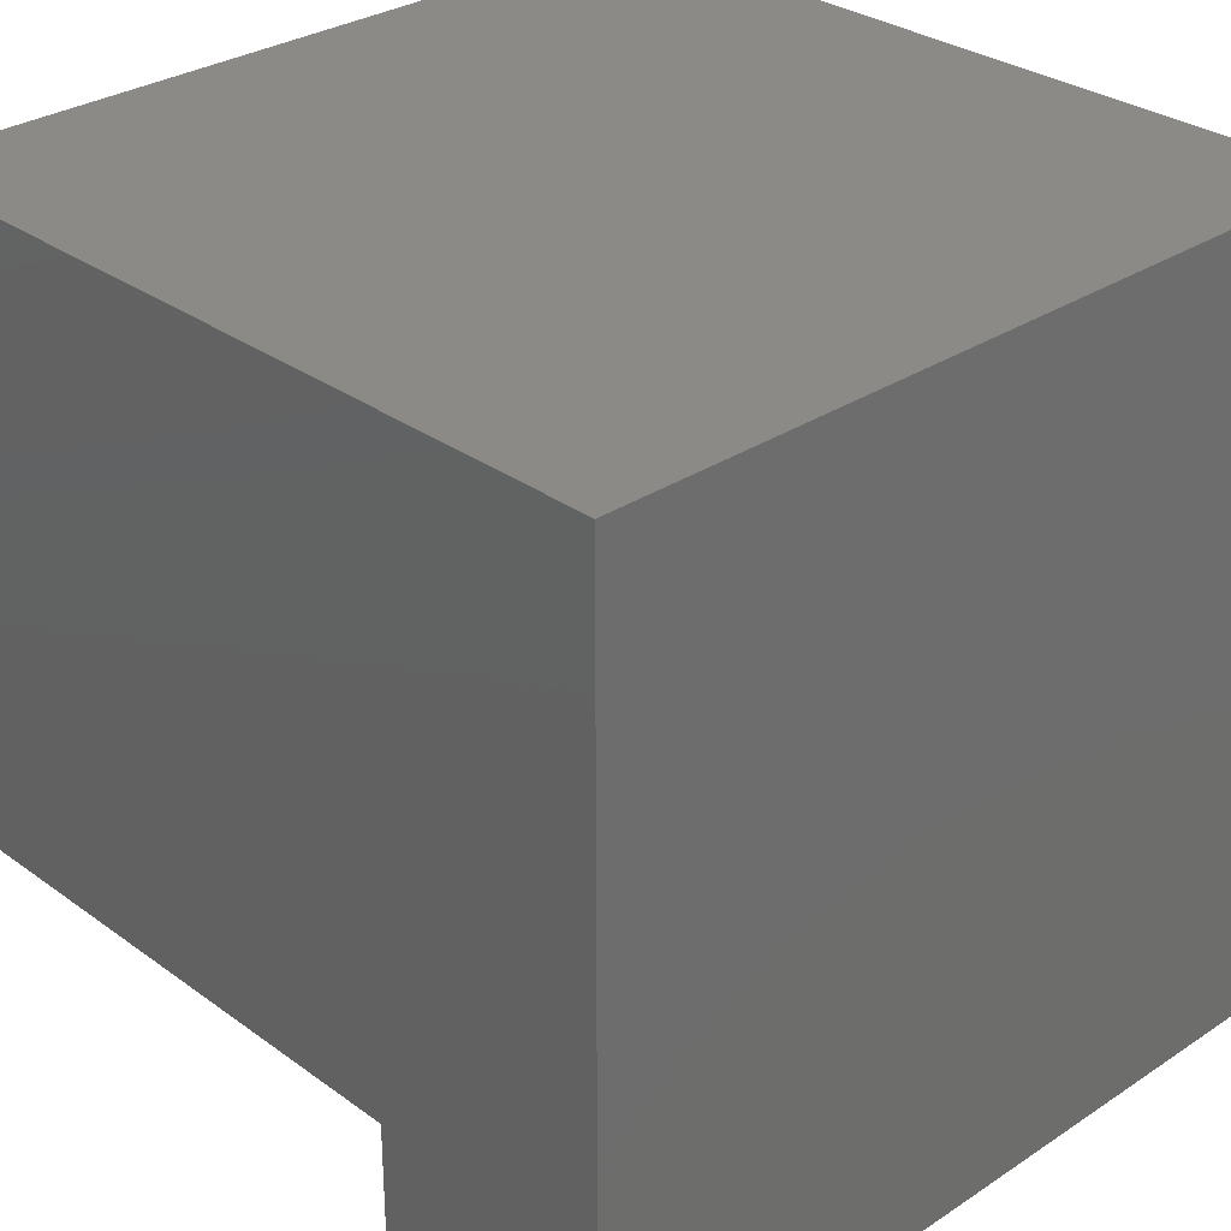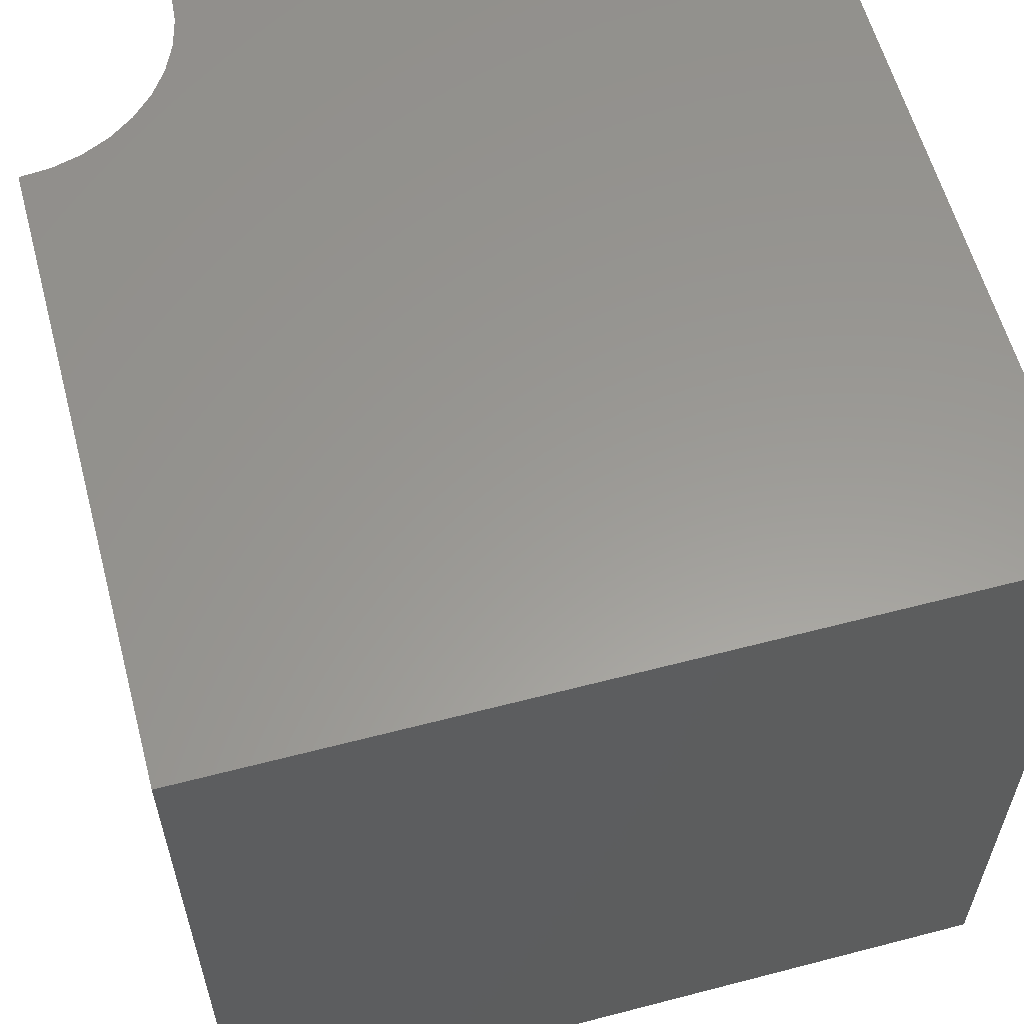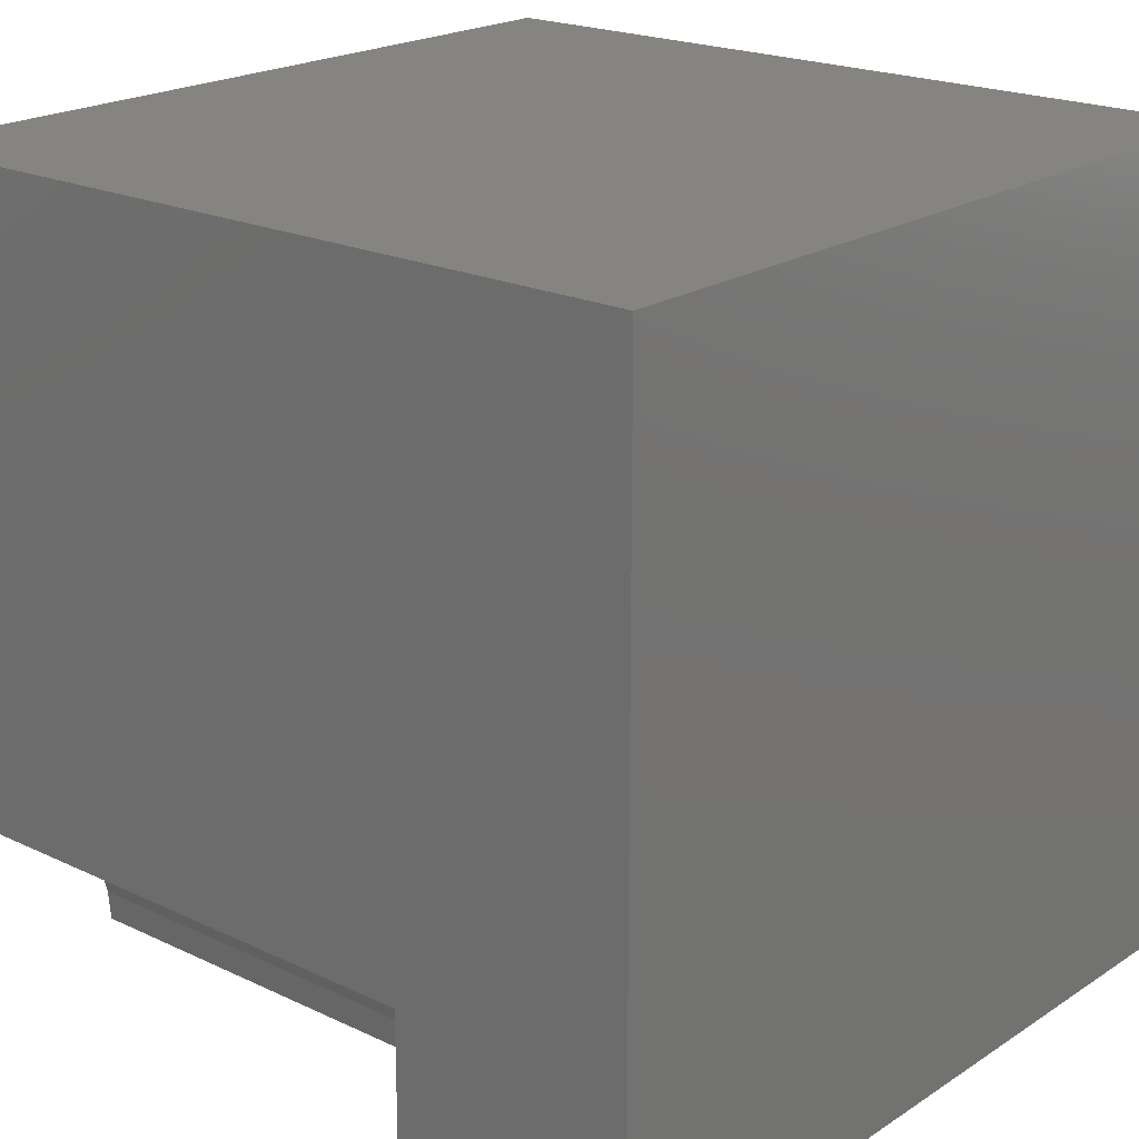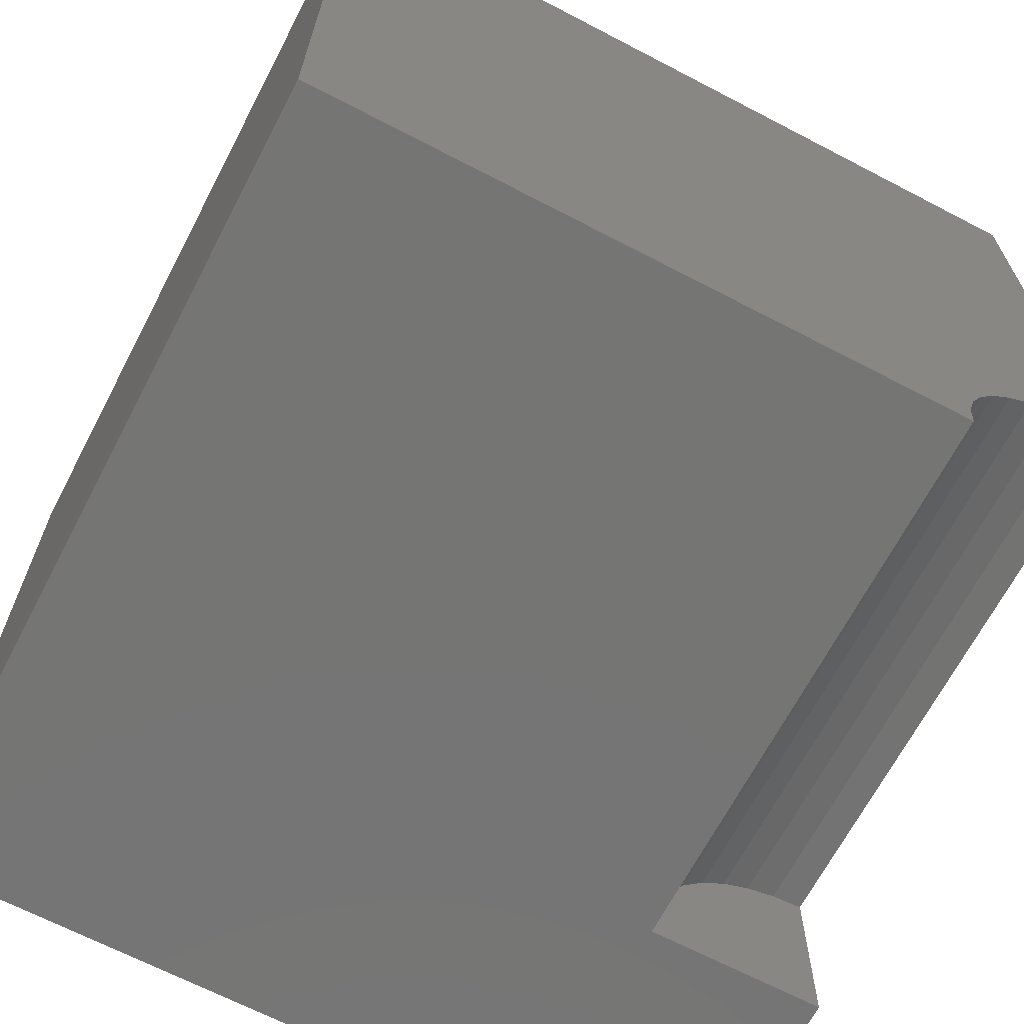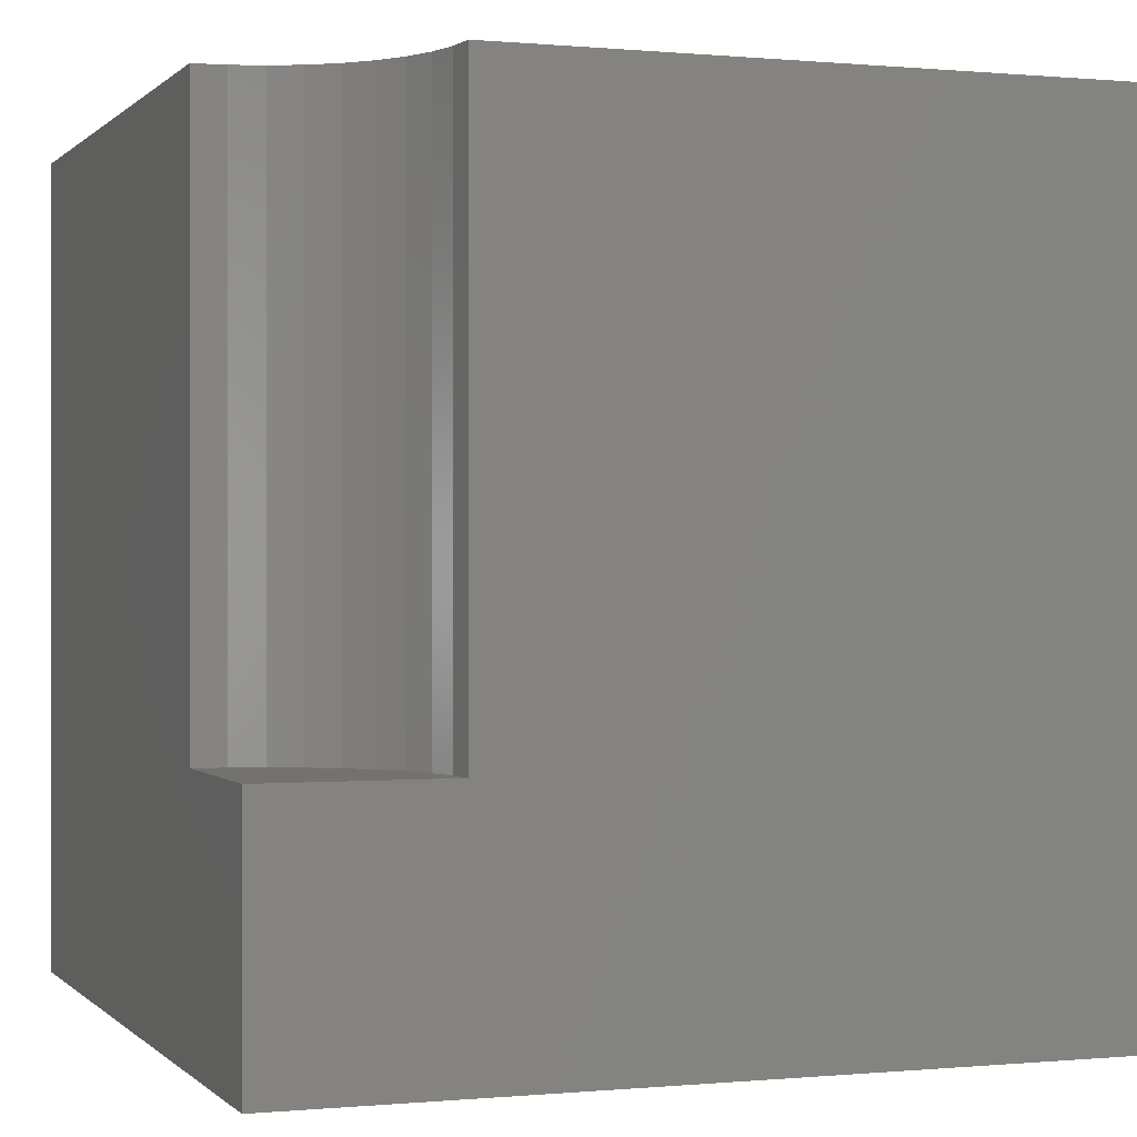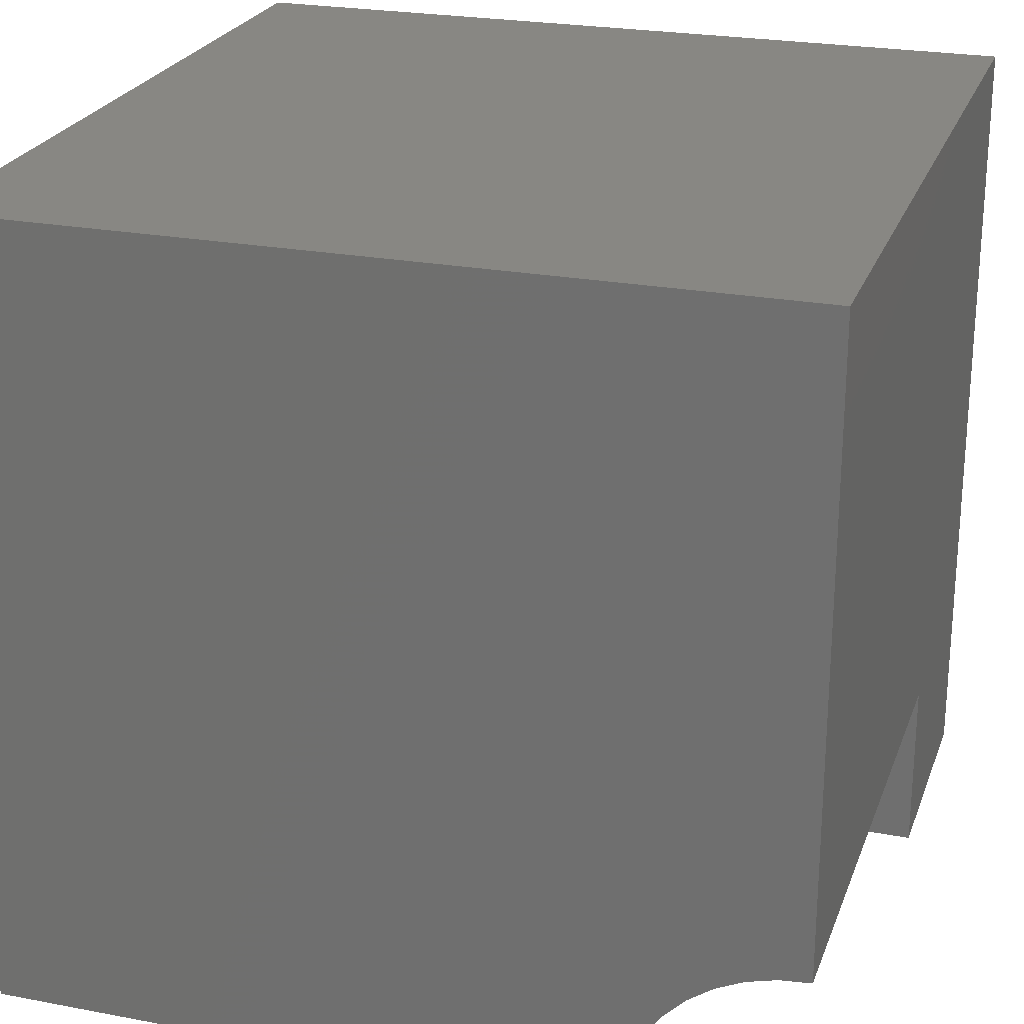
<metadata>
{"format":"stl","ext":"stl","renderer":"f3d","projection":"perspective","resolution":1024,"background":"white","views":[{"elev":30.3,"azim":136.3,"up":"+Y"},{"elev":59.4,"azim":165.0,"up":"+Z"},{"elev":20.6,"azim":130.6,"up":"+Y"},{"elev":-67.2,"azim":-27.6,"up":"+Y"},{"elev":0.1,"azim":70.1,"up":"+Z"},{"elev":24.2,"azim":17.4,"up":"+Y"}]}
</metadata>
<code>
# stl→obj: 30 verts, 52 faces
v 0 10 10
v 0 10 0
v 0 0 10
v 0 0 0
v 9.62 2.153 10
v 10 2.186 10
v 10 10 10
v 7.814 0 10
v 7.847 0.3796 10
v 7.946 0.7477 10
v 8.107 1.093 10
v 8.325 1.405 10
v 8.595 1.675 10
v 8.907 1.893 10
v 9.252 2.054 10
v 10 0 3.033
v 10 0 0
v 10 2.186 3.033
v 10 10 0
v 7.814 0 3.033
v 9.62 2.153 3.033
v 9.252 2.054 3.033
v 8.907 1.893 3.033
v 8.595 1.675 3.033
v 8.325 1.405 3.033
v 8.107 1.093 3.033
v 7.946 0.7477 3.033
v 7.847 0.3796 3.033
v 7.814 2.677e-16 10
v 7.814 2.677e-16 3.033
f 1 2 3
f 3 2 4
f 5 6 7
f 8 9 3
f 3 9 10
f 3 10 1
f 1 10 11
f 1 11 12
f 12 13 1
f 1 13 14
f 1 14 7
f 7 14 15
f 7 15 5
f 16 17 18
f 18 17 19
f 18 19 6
f 6 19 7
f 2 19 4
f 4 19 17
f 7 19 1
f 1 19 2
f 8 3 20
f 20 3 4
f 20 4 16
f 16 4 17
f 18 6 5
f 18 5 21
f 21 5 15
f 21 15 22
f 22 15 14
f 22 14 23
f 23 14 13
f 23 13 24
f 24 13 12
f 24 12 25
f 25 12 11
f 25 11 26
f 26 11 10
f 26 10 27
f 27 10 9
f 27 9 28
f 28 9 29
f 28 29 30
f 28 20 16
f 28 16 27
f 16 18 21
f 21 22 16
f 16 22 23
f 16 23 24
f 24 25 16
f 16 25 26
f 16 26 27

</code>
